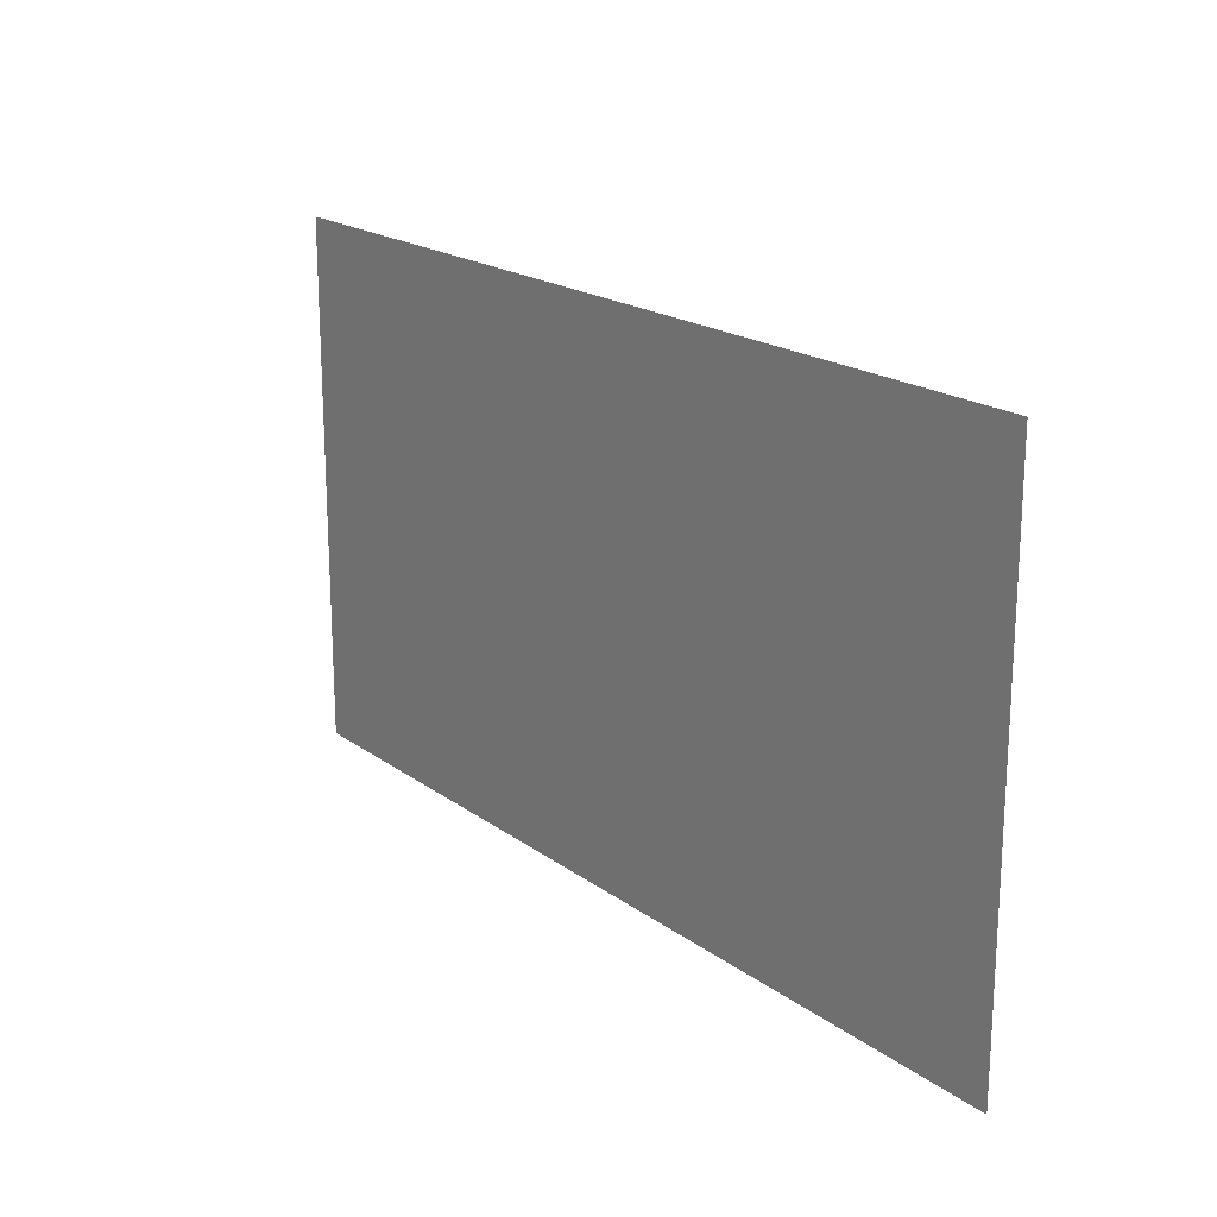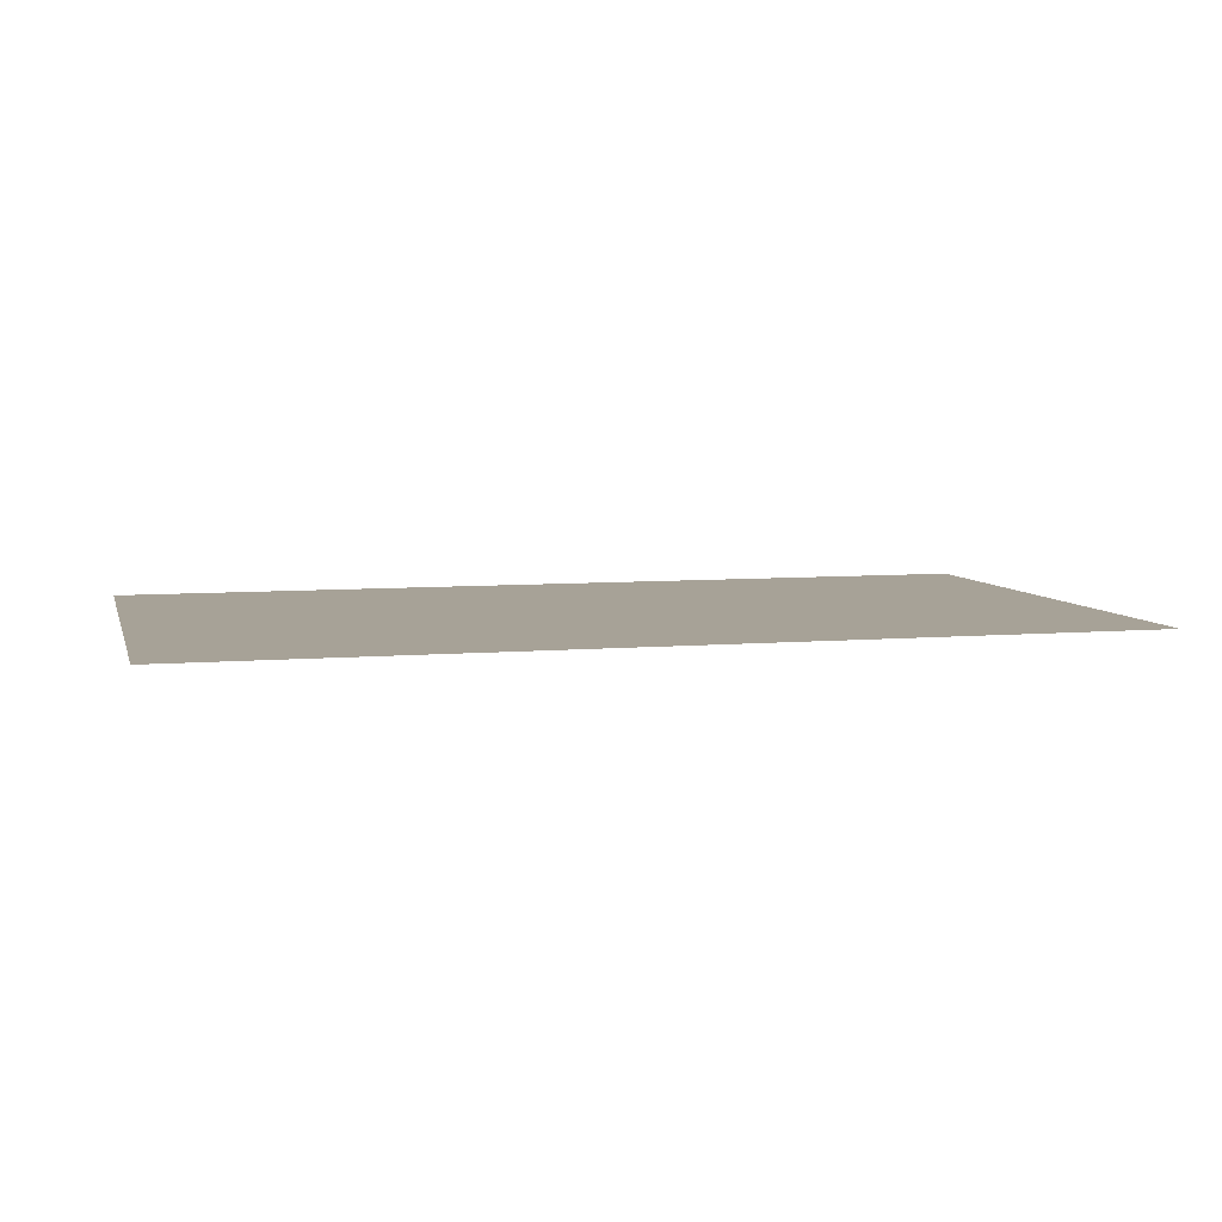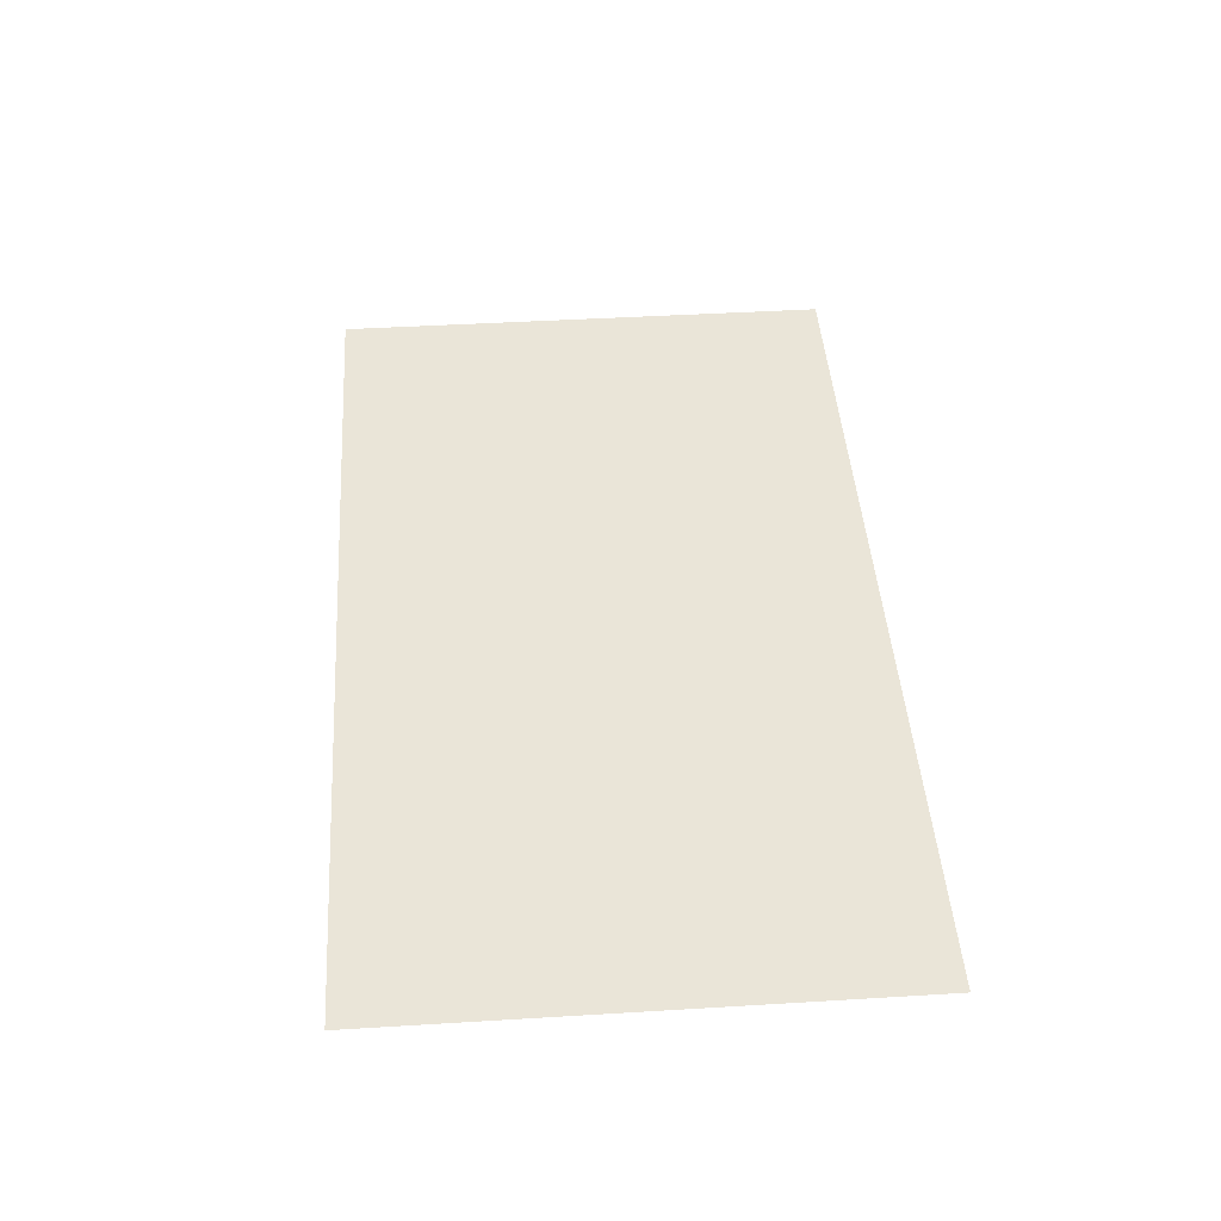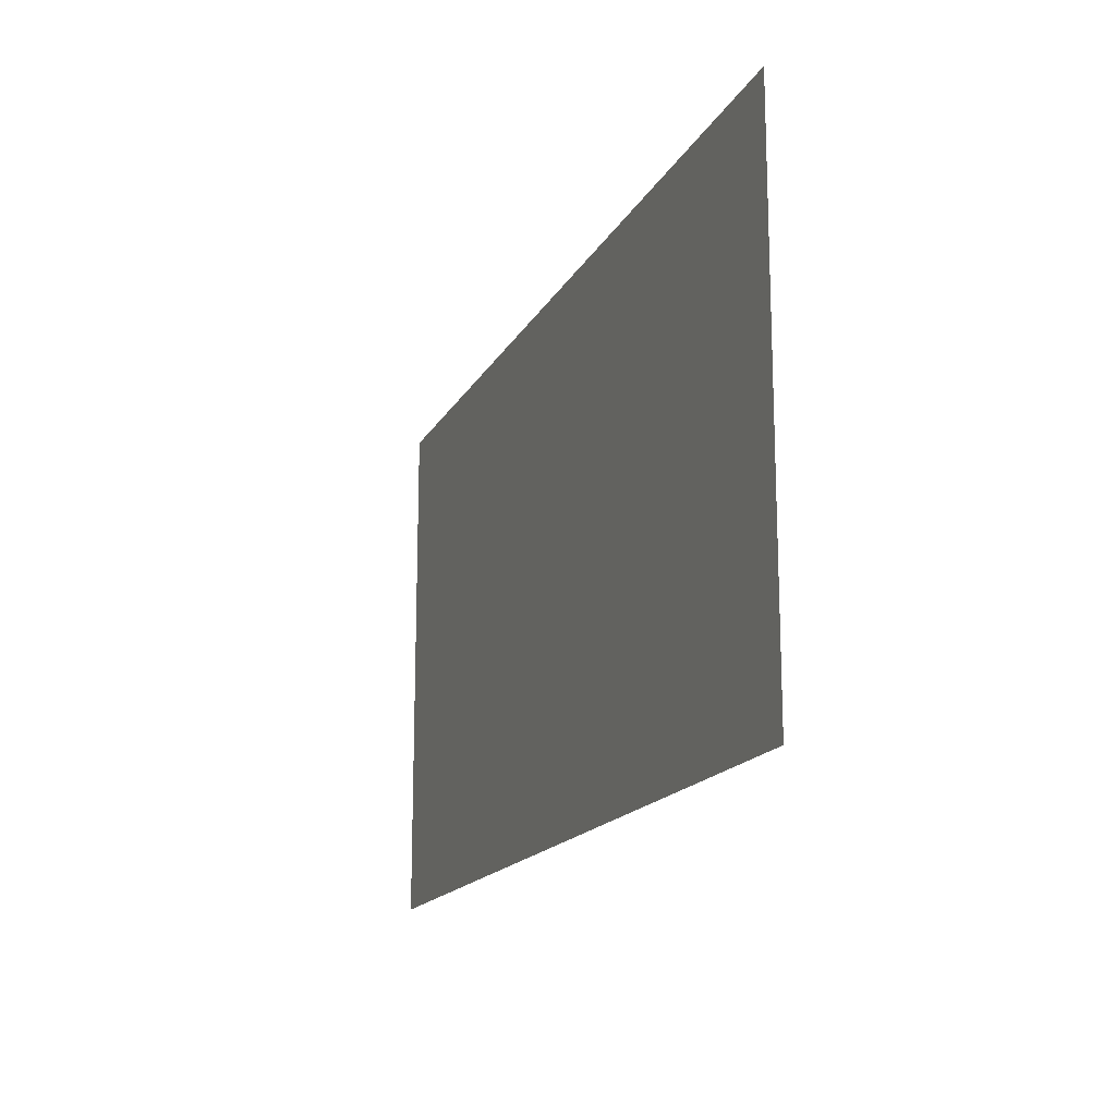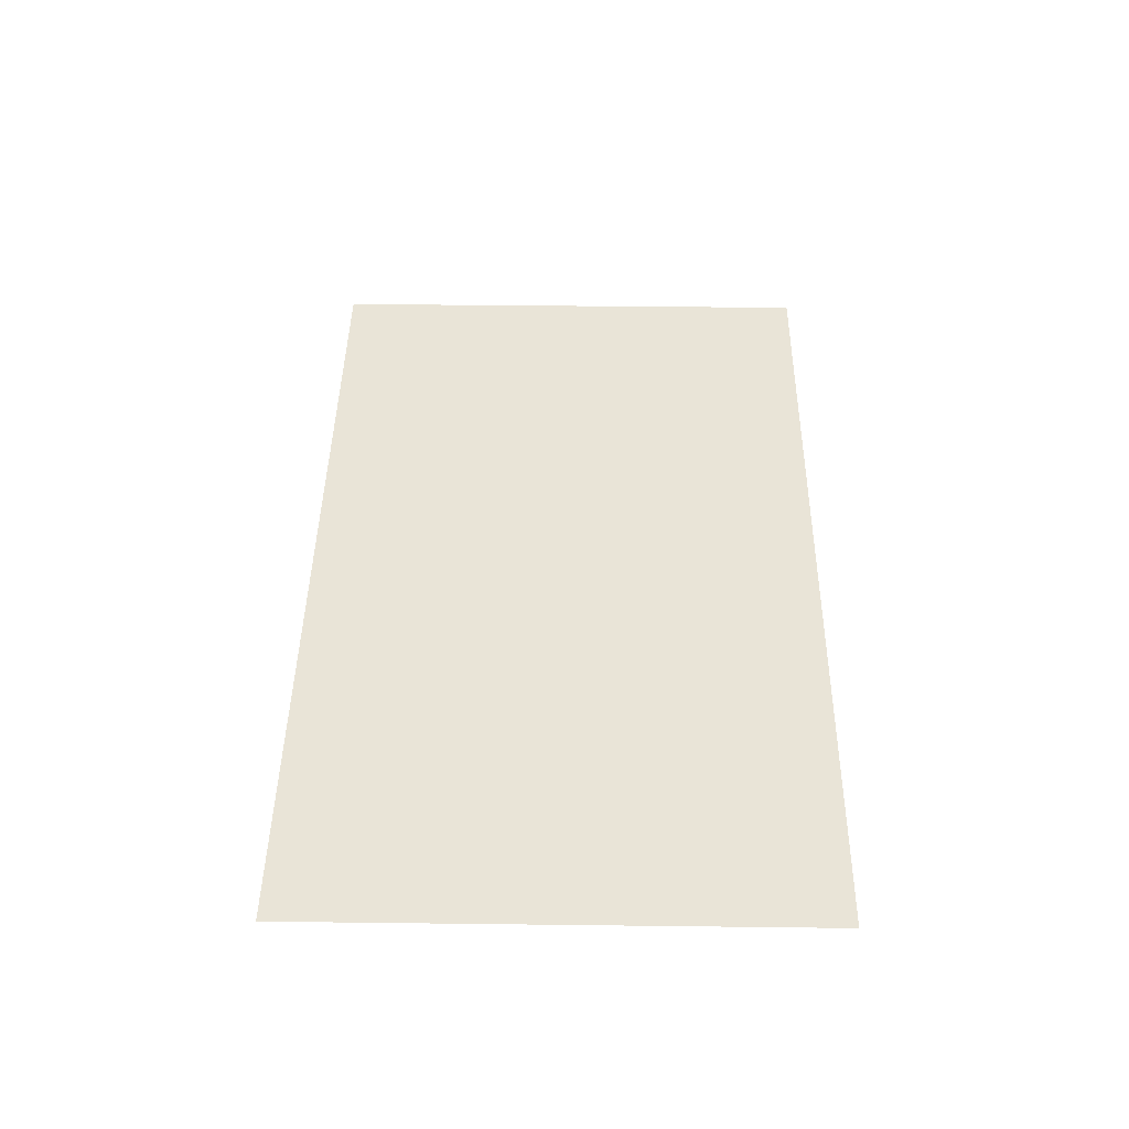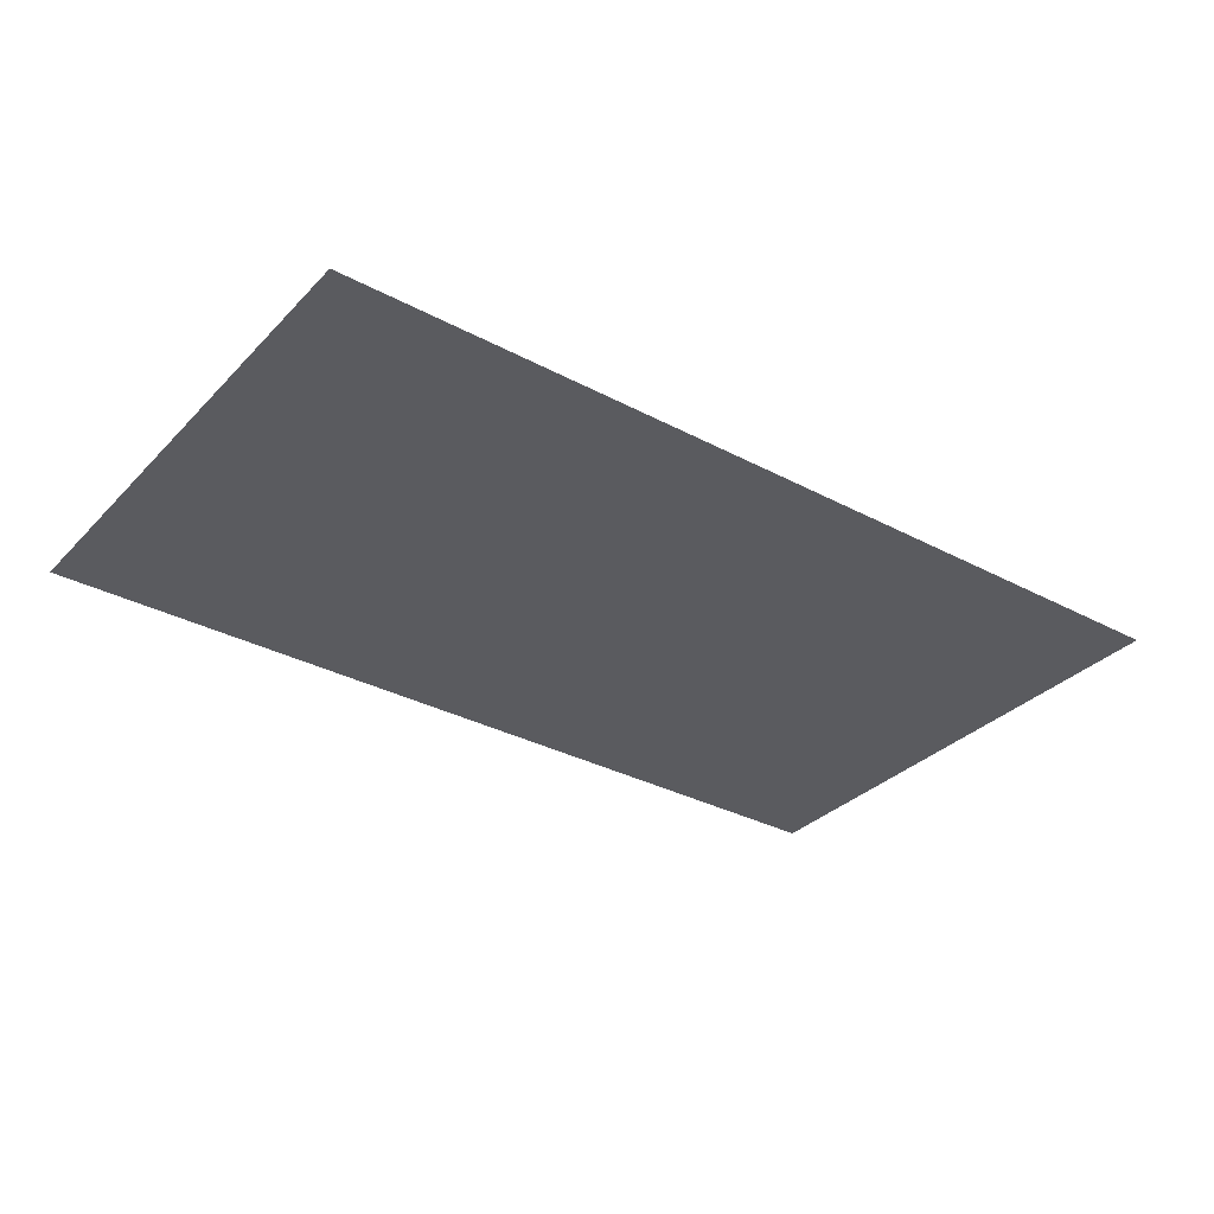
<metadata>
{"format":"obj","ext":"obj","renderer":"f3d","projection":"perspective","resolution":1024,"background":"white","views":[{"elev":19.3,"azim":53.1,"up":"+Z"},{"elev":6.6,"azim":165.5,"up":"+Y"},{"elev":45.1,"azim":86.0,"up":"+Y"},{"elev":-16.4,"azim":70.1,"up":"+Z"},{"elev":43.0,"azim":-89.2,"up":"+Y"},{"elev":-32.9,"azim":-36.3,"up":"+Y"}]}
</metadata>
<code>
o handle.003_Cube.009
v 1.255 -1.067 0.3834
v 1.255 -1.067 -0.3699
v 2.574 -1.067 0.3834
v 2.574 -1.067 -0.3699
f 2 4 3 1

</code>
